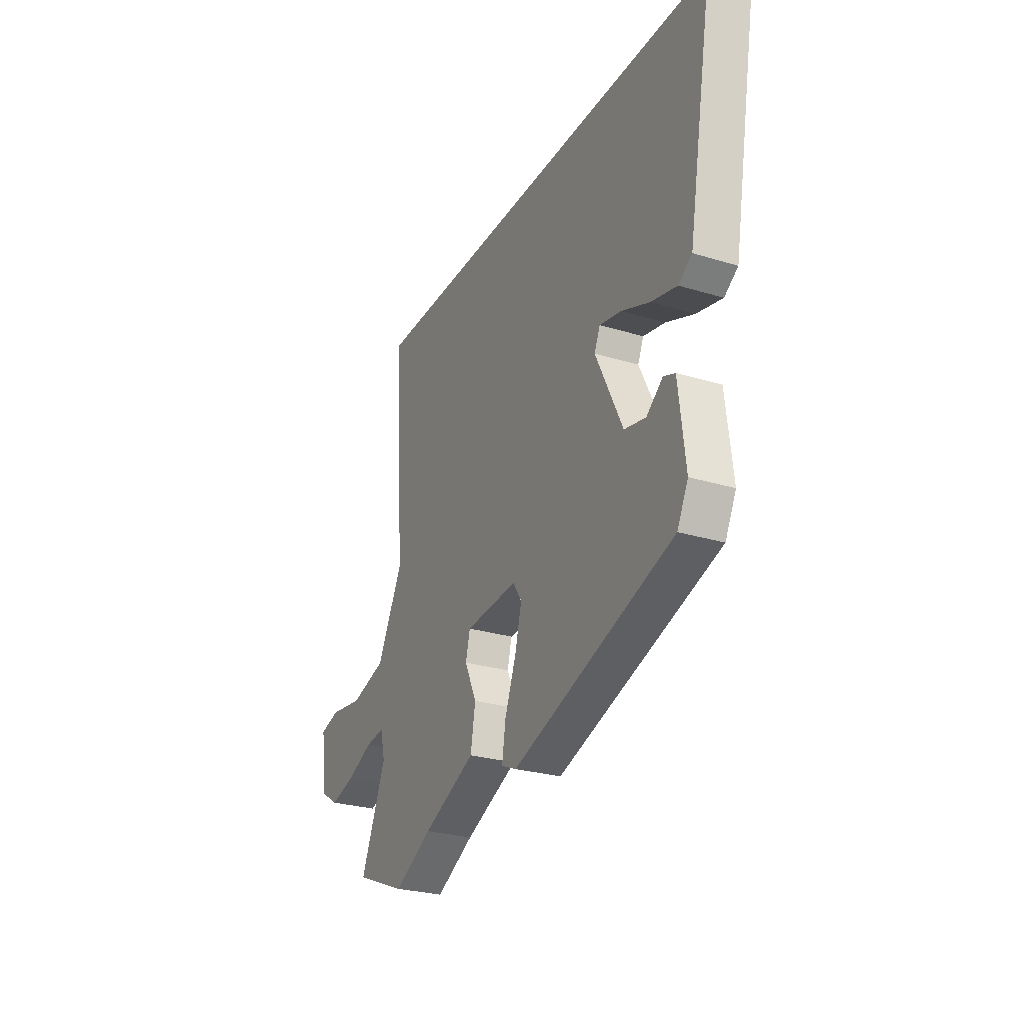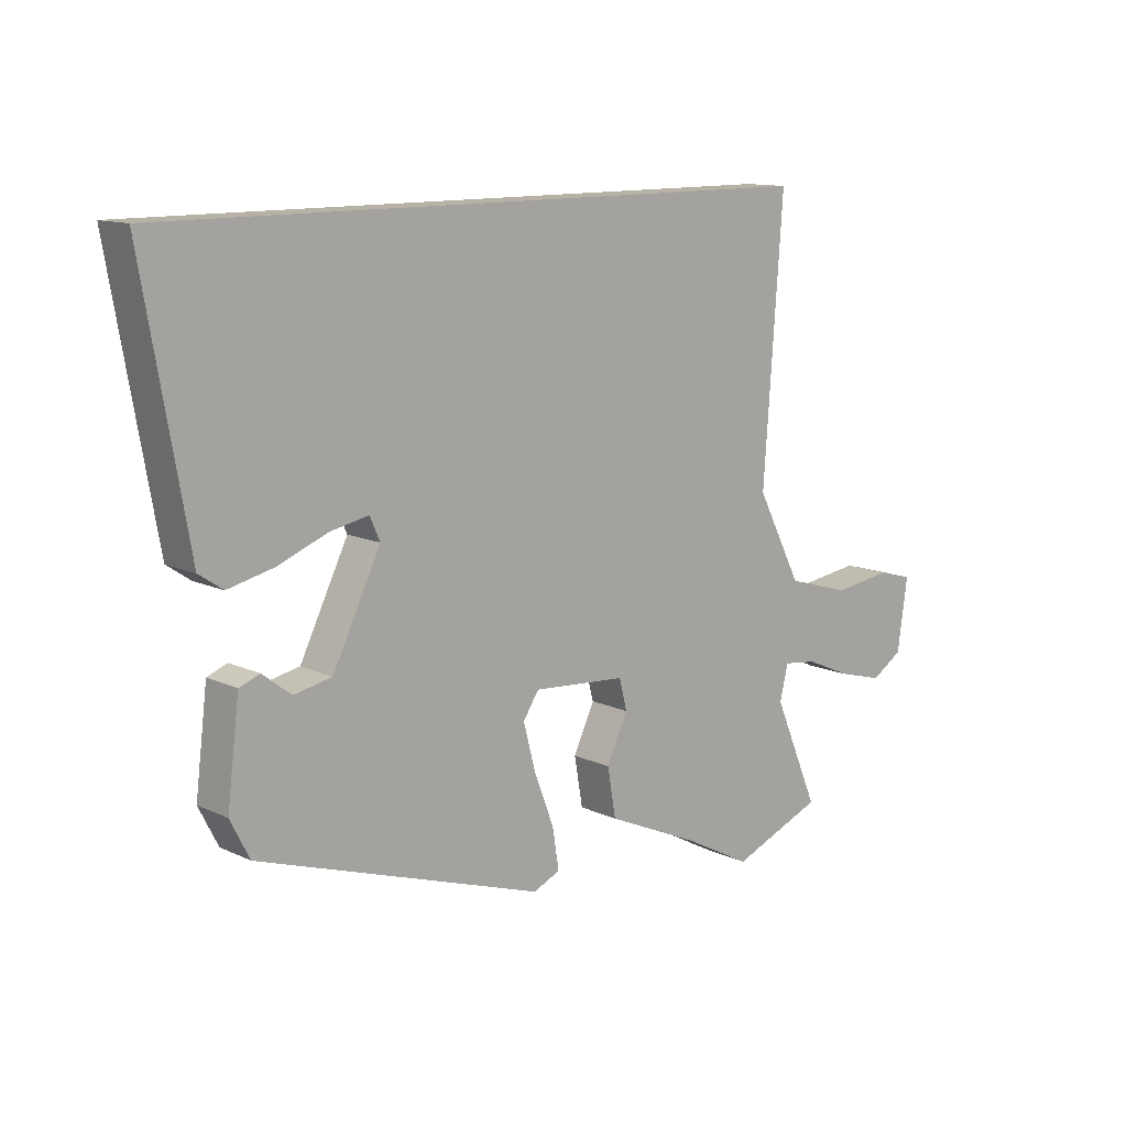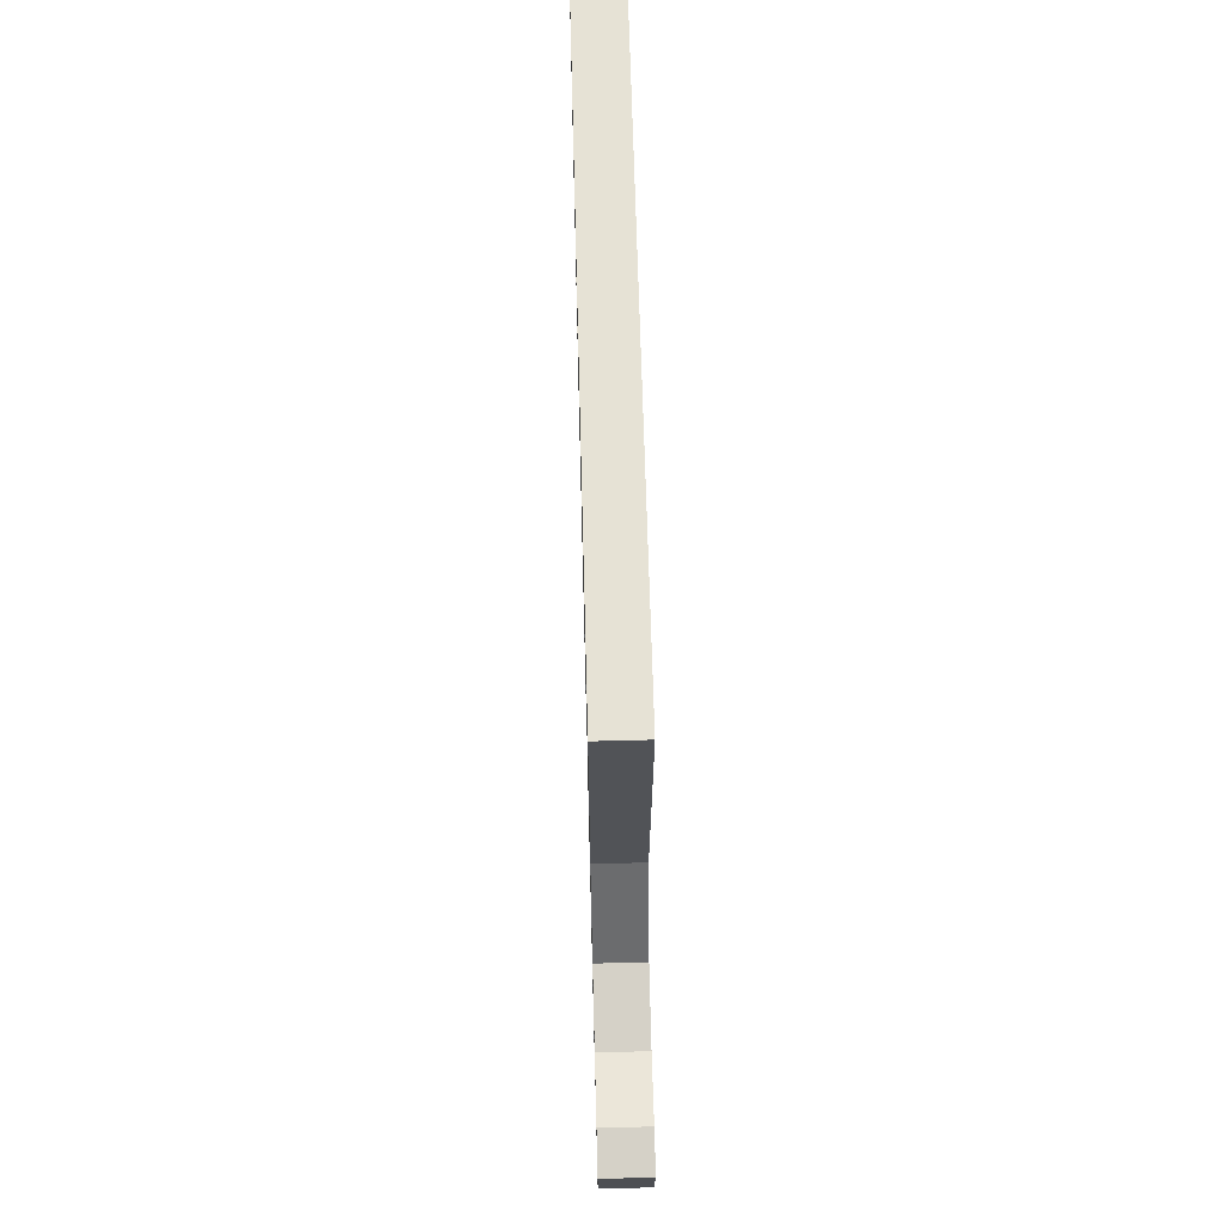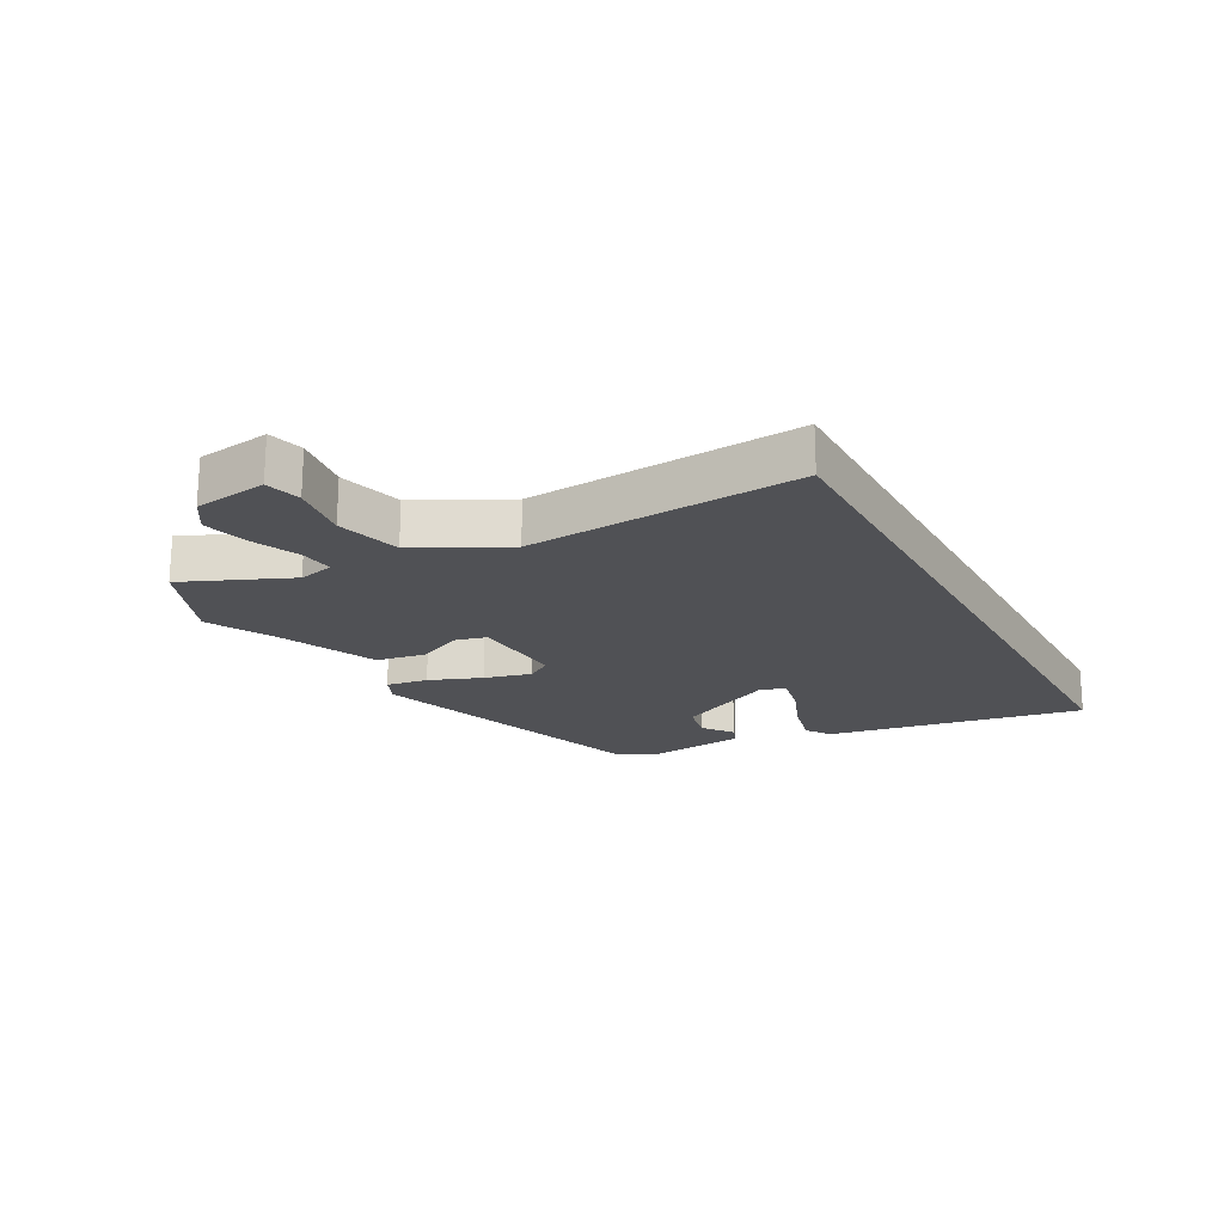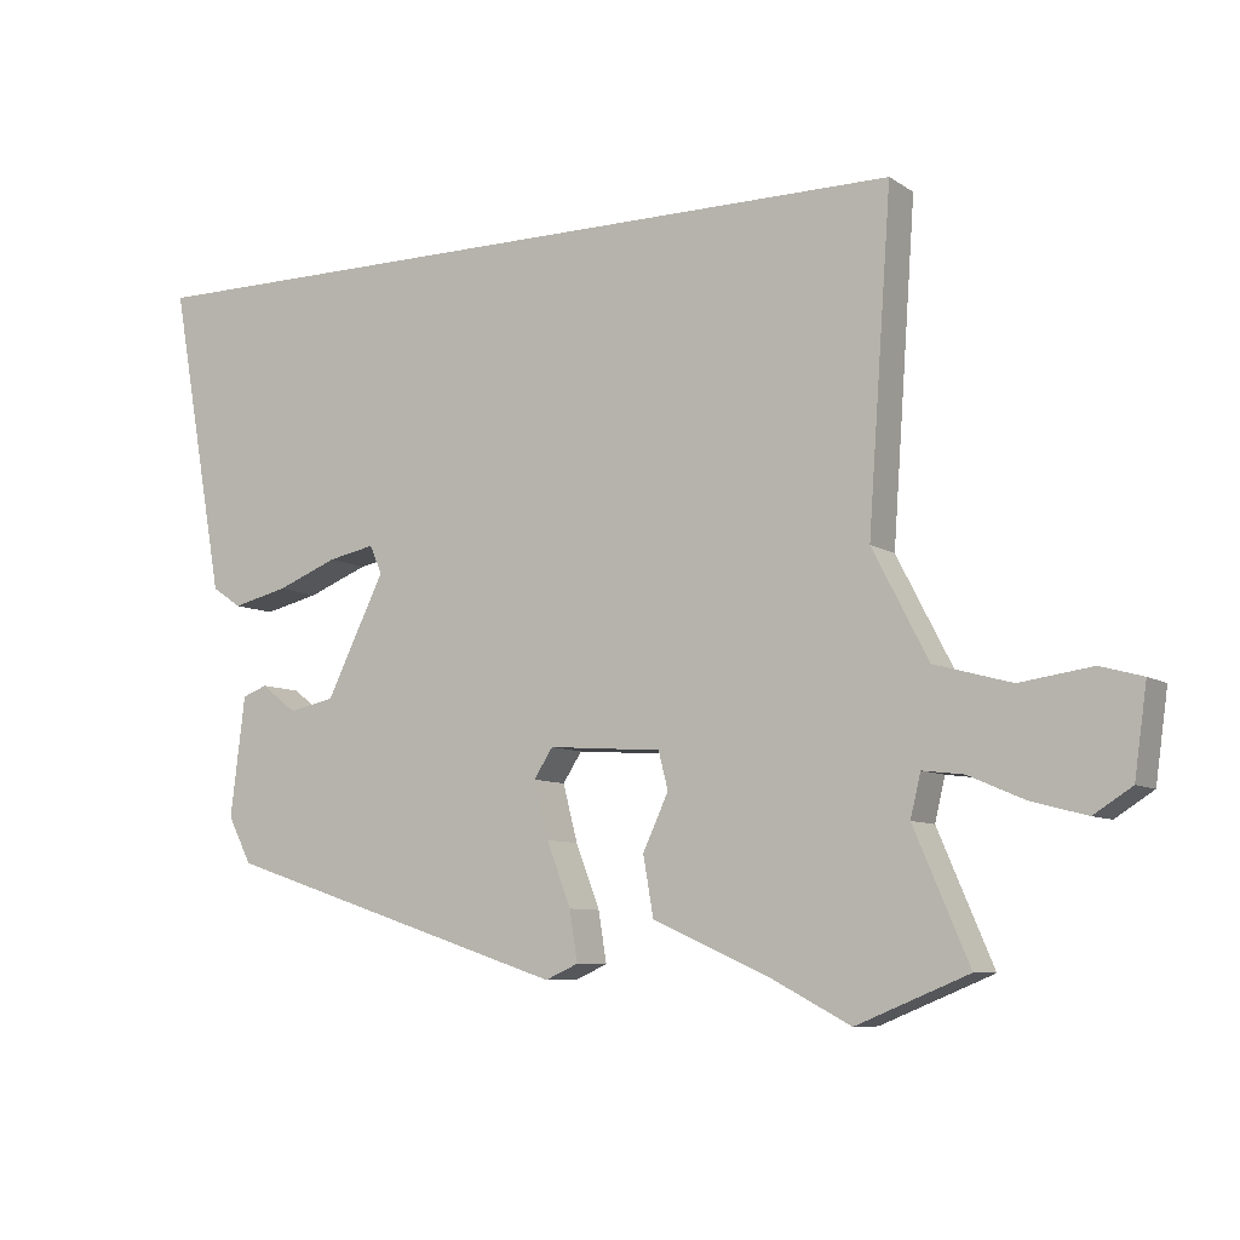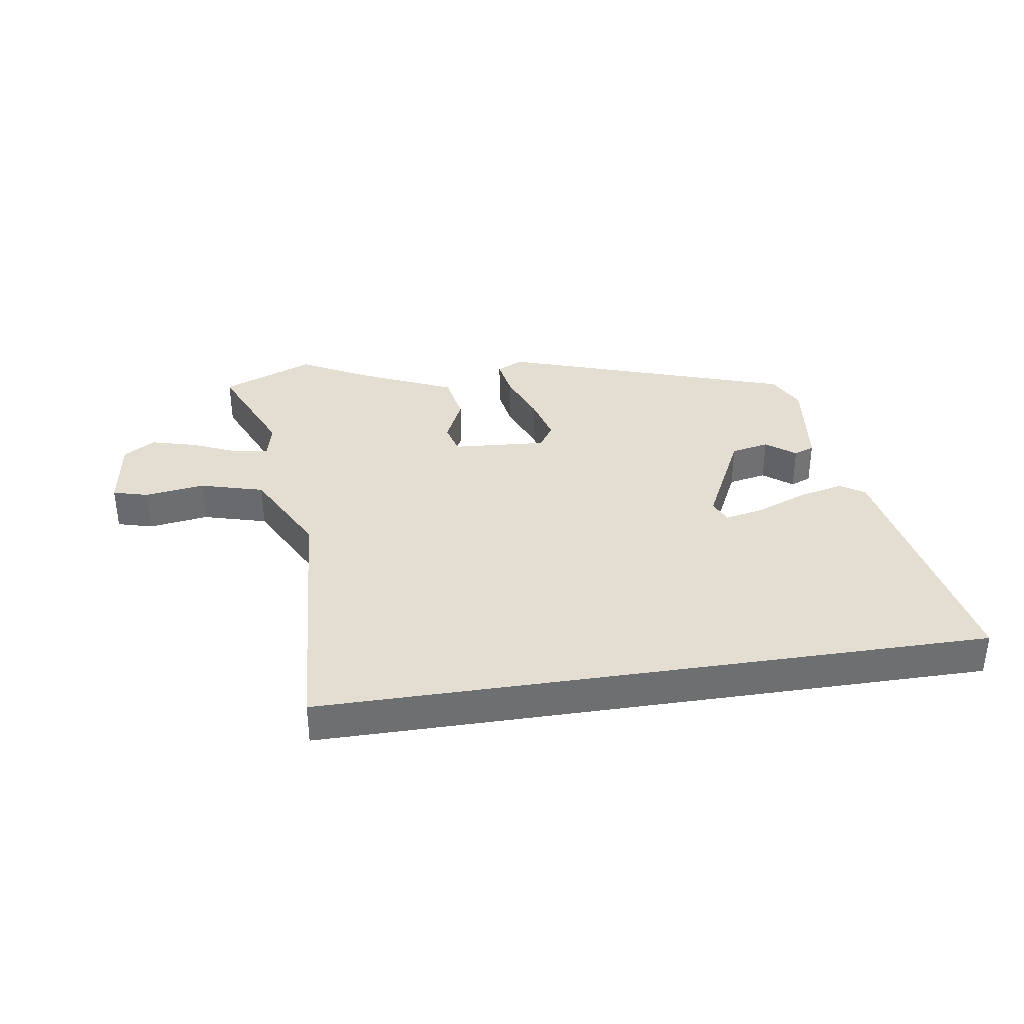
<metadata>
{"format":"obj","ext":"obj","renderer":"f3d","projection":"perspective","resolution":1024,"background":"white","views":[{"elev":-27.0,"azim":64.7,"up":"+Z"},{"elev":12.2,"azim":137.8,"up":"+Z"},{"elev":63.9,"azim":-91.5,"up":"+Z"},{"elev":-20.2,"azim":-61.5,"up":"+Y"},{"elev":-8.0,"azim":-149.3,"up":"+Z"},{"elev":36.0,"azim":-8.7,"up":"+Y"}]}
</metadata>
<code>
v -0.468 0.07 -0.513
v -0.62 0.07 -0.451
v -0.545 0.07 -0.276
v -0.559 0.07 -0.218
v -0.615 0.07 -0.225
v -0.691 0.07 -0.258
v -0.766 0.07 -0.278
v -0.818 0.07 -0.245
v -0.835 0.07 -0.125
v -0.777 0.07 -0.109
v -0.679 0.07 -0.123
v -0.574 0.07 -0.094
v -0.498 0.07 0.053
v -0.53 0.07 0.5
v 0.571 0.07 0.5
v 0.496 0.07 0.078
v 0.456 0.07 0.051
v 0.38 0.07 0.069
v 0.297 0.07 0.102
v 0.233 0.07 0.115
v 0.216 0.07 0.077
v 0.296 0.07 -0.086
v 0.359 0.07 -0.099
v 0.407 0.07 -0.062
v 0.441 0.07 -0.075
v 0.461 0.07 -0.238
v 0.429 0.07 -0.301
v -0.046 0.07 -0.458
v -0.091 0.07 -0.438
v -0.08 0.07 -0.37
v -0.047 0.07 -0.284
v -0.027 0.07 -0.207
v -0.053 0.07 -0.167
v -0.208 0.07 -0.178
v -0.221 0.07 -0.229
v -0.186 0.07 -0.304
v -0.2 0.07 -0.385
v -0.356 0.07 -0.454
v -0.468 0 -0.513
v -0.62 0 -0.451
v -0.545 0 -0.276
v -0.559 0 -0.218
v -0.615 0 -0.225
v -0.691 0 -0.258
v -0.766 0 -0.278
v -0.818 0 -0.245
v -0.835 0 -0.125
v -0.777 0 -0.109
v -0.679 0 -0.123
v -0.574 0 -0.094
v -0.498 0 0.053
v -0.53 0 0.5
v 0.571 0 0.5
v 0.496 0 0.078
v 0.456 0 0.051
v 0.38 0 0.069
v 0.297 0 0.102
v 0.233 0 0.115
v 0.216 0 0.077
v 0.296 0 -0.086
v 0.359 0 -0.099
v 0.407 0 -0.062
v 0.441 0 -0.075
v 0.461 0 -0.238
v 0.429 0 -0.301
v -0.046 0 -0.458
v -0.091 0 -0.438
v -0.08 0 -0.37
v -0.047 0 -0.284
v -0.027 0 -0.207
v -0.053 0 -0.167
v -0.208 0 -0.178
v -0.221 0 -0.229
v -0.186 0 -0.304
v -0.2 0 -0.385
v -0.356 0 -0.454
f 35 36 37 38
f 34 35 38 1
f 28 29 30 31
f 28 31 32
f 27 28 32
f 26 27 32 33
f 23 24 25 26
f 22 23 26 33
f 16 17 18 19
f 16 19 20
f 15 16 20
f 13 14 15 20
f 12 13 20 21
f 8 9 10 11
f 5 6 7 8
f 4 5 8 11
f 34 1 2 3
f 34 3 4
f 21 22 33 34
f 12 21 34
f 4 11 12 34
f 76 75 74 73
f 39 76 73 72
f 69 68 67 66
f 70 69 66
f 70 66 65
f 71 70 65 64
f 64 63 62 61
f 71 64 61 60
f 57 56 55 54
f 58 57 54
f 58 54 53
f 58 53 52 51
f 59 58 51 50
f 49 48 47 46
f 46 45 44 43
f 49 46 43 42
f 41 40 39 72
f 42 41 72
f 72 71 60 59
f 72 59 50
f 72 50 49 42
f 1 39 40 2
f 2 40 41 3
f 3 41 42 4
f 4 42 43 5
f 5 43 44 6
f 6 44 45 7
f 7 45 46 8
f 8 46 47 9
f 9 47 48 10
f 10 48 49 11
f 11 49 50 12
f 12 50 51 13
f 13 51 52 14
f 14 52 53 15
f 15 53 54 16
f 16 54 55 17
f 17 55 56 18
f 18 56 57 19
f 19 57 58 20
f 20 58 59 21
f 21 59 60 22
f 22 60 61 23
f 23 61 62 24
f 24 62 63 25
f 25 63 64 26
f 26 64 65 27
f 27 65 66 28
f 28 66 67 29
f 29 67 68 30
f 30 68 69 31
f 31 69 70 32
f 32 70 71 33
f 33 71 72 34
f 34 72 73 35
f 35 73 74 36
f 36 74 75 37
f 37 75 76 38
f 38 76 39 1

</code>
